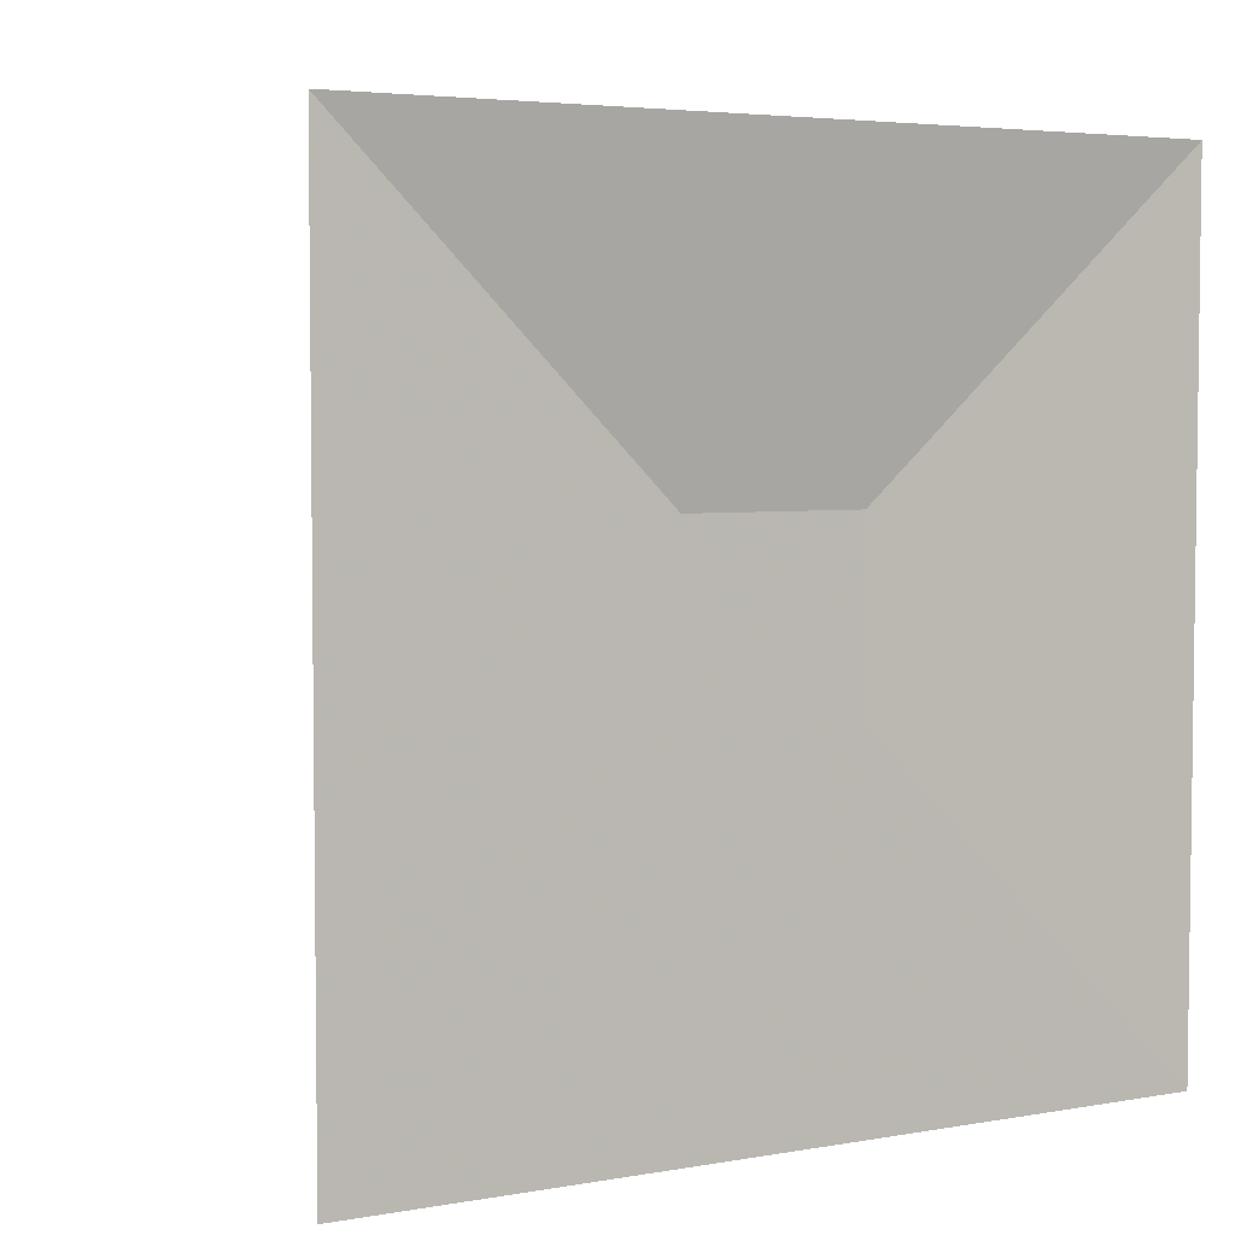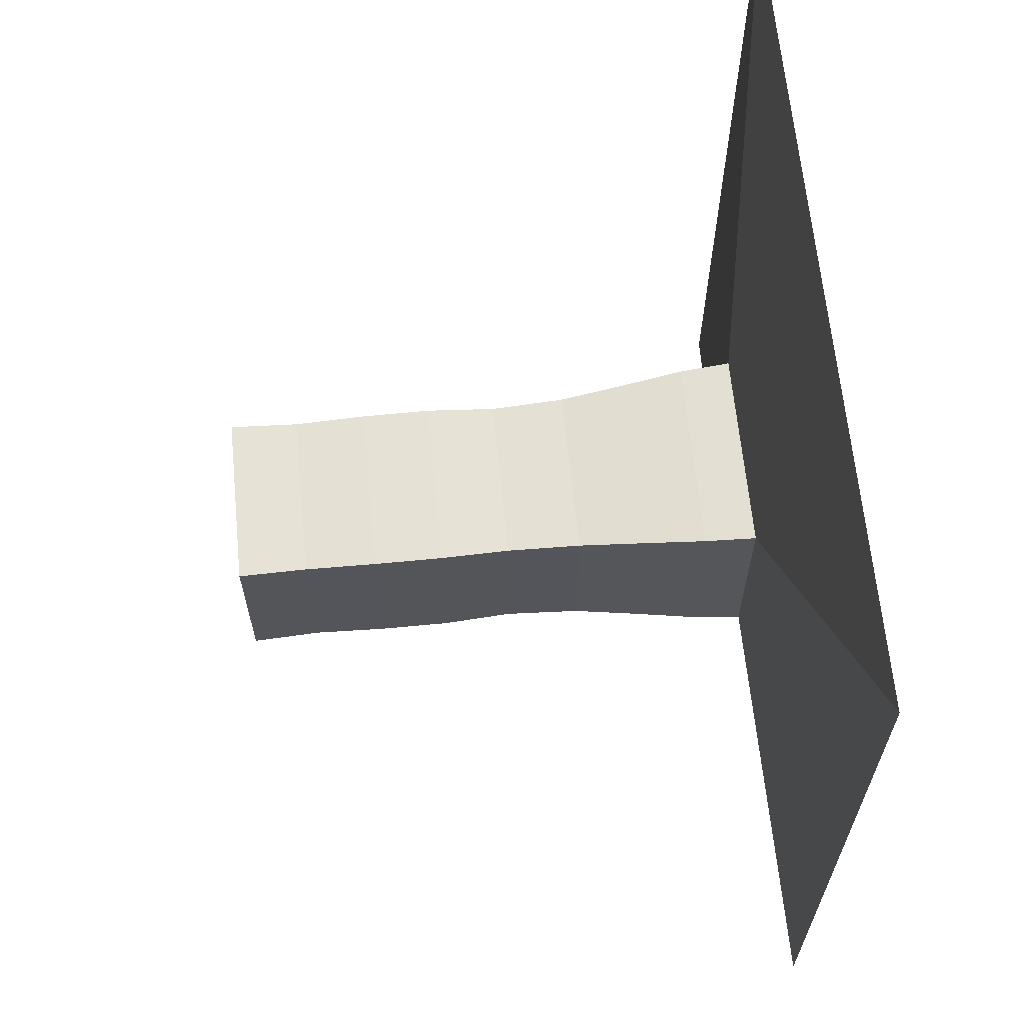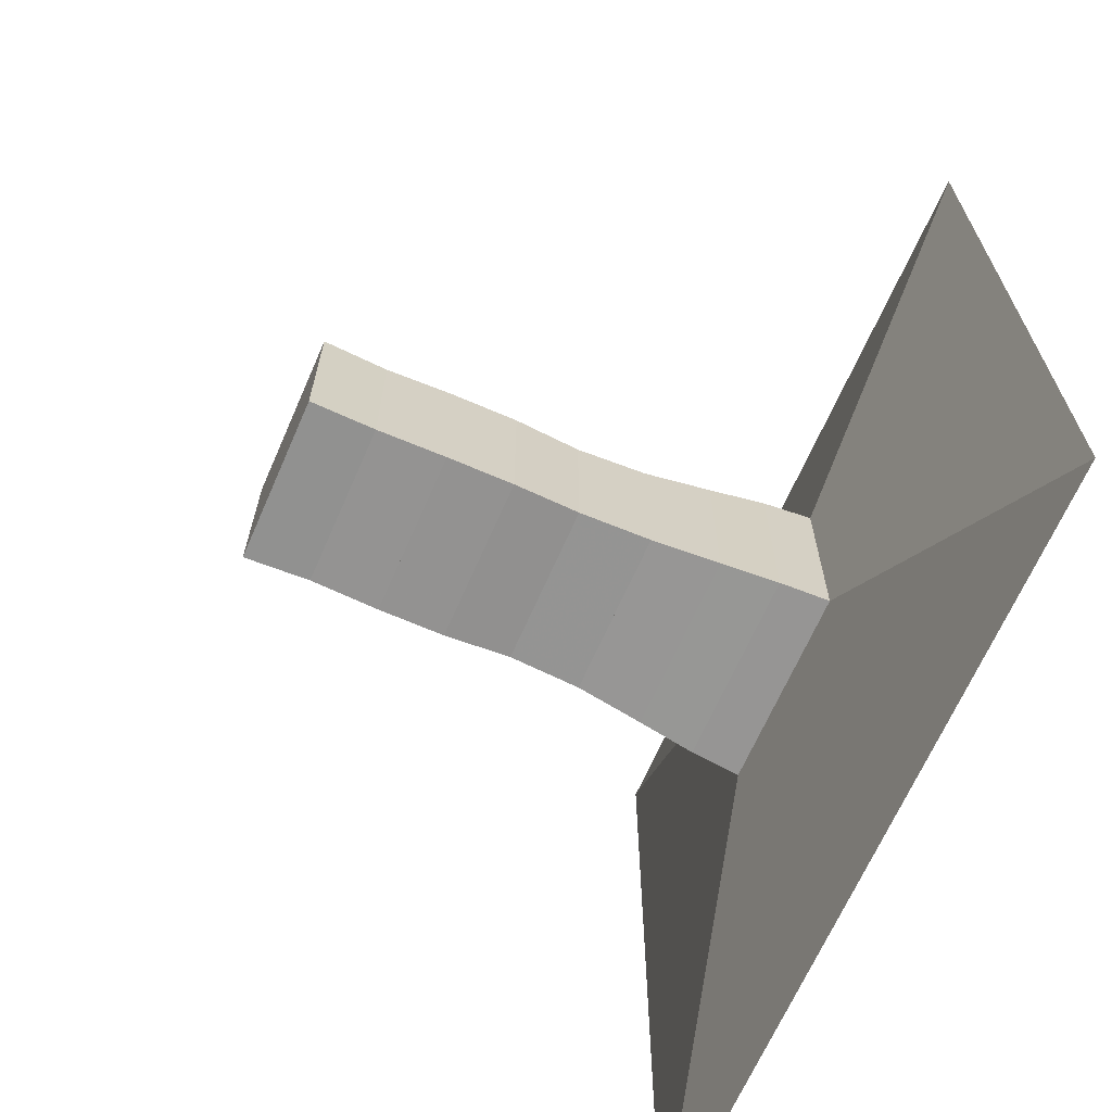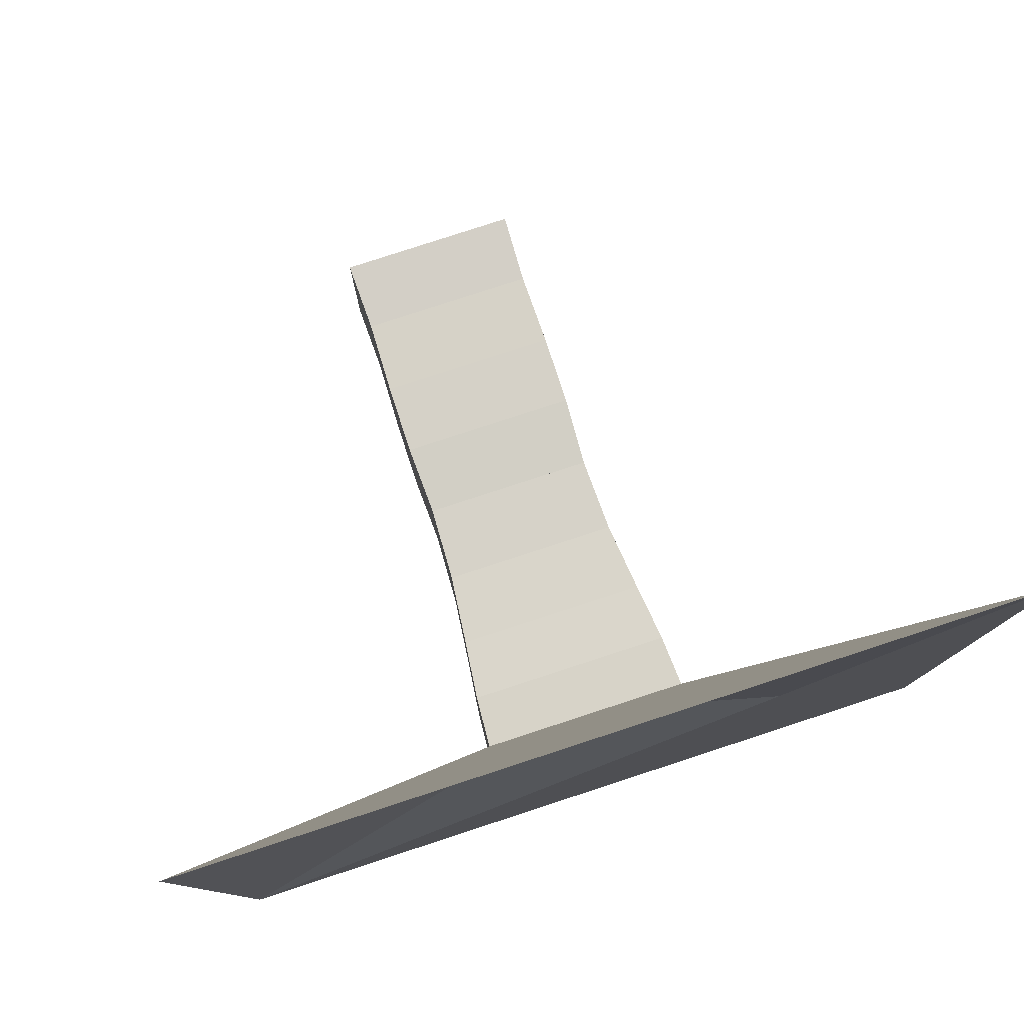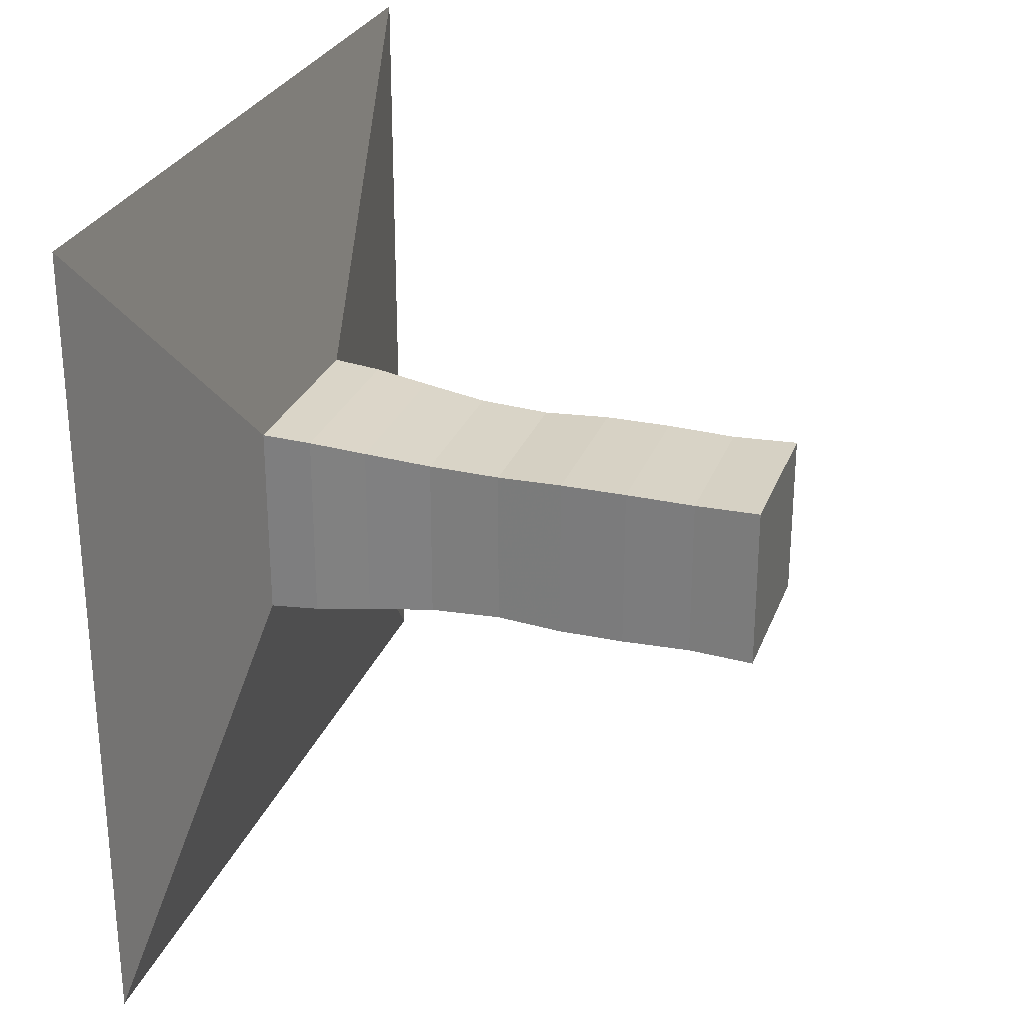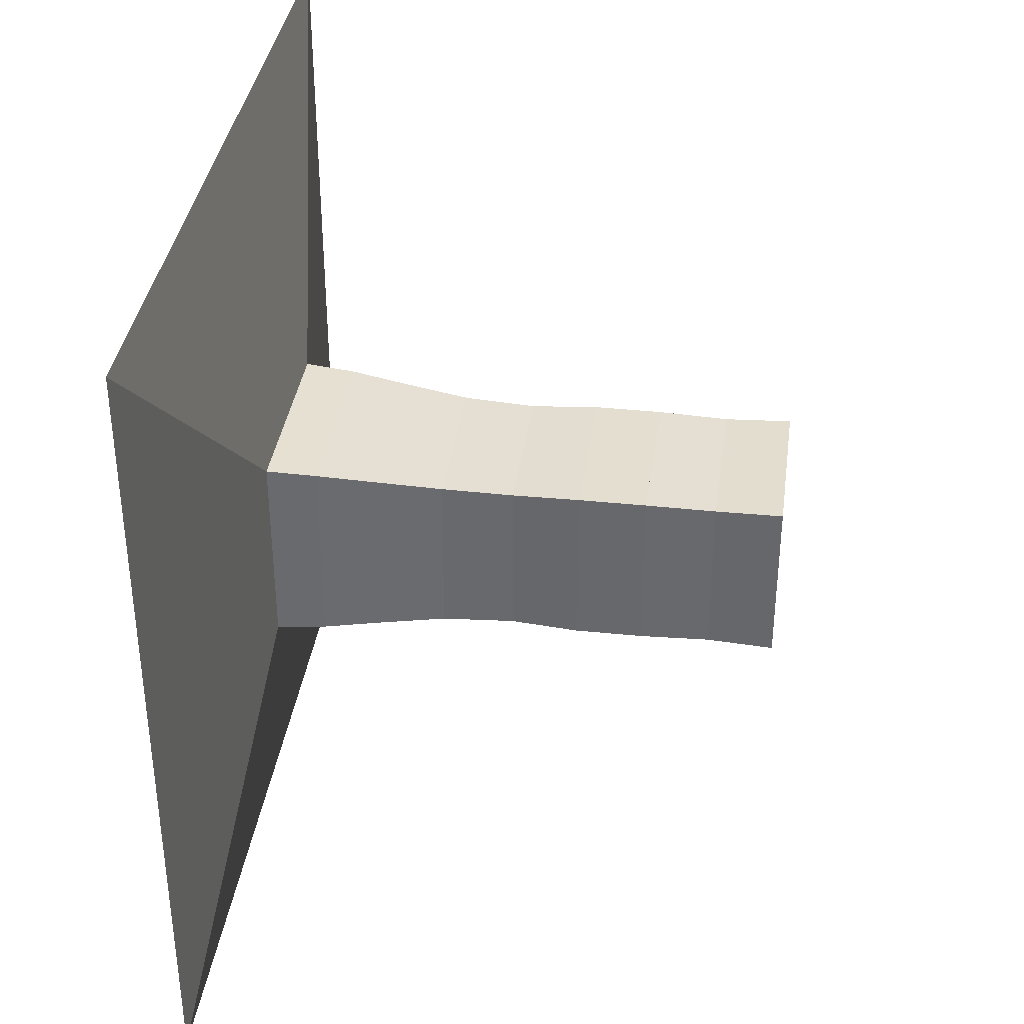
<metadata>
{"format":"obj","ext":"obj","renderer":"f3d","projection":"perspective","resolution":1024,"background":"white","views":[{"elev":4.4,"azim":-119.3,"up":"+Y"},{"elev":64.5,"azim":174.4,"up":"+Z"},{"elev":-66.5,"azim":156.4,"up":"+Y"},{"elev":79.6,"azim":-108.1,"up":"+Z"},{"elev":27.5,"azim":18.1,"up":"+Y"},{"elev":36.4,"azim":7.8,"up":"+Y"}]}
</metadata>
<code>
v 0 -1 -1
v 0 -1 1
v 0 1 1
v 0 1 -1
v 0.115 -0.2457 -0.2457
v 0.115 -0.2457 0.2457
v 0.115 0.2457 0.2457
v 0.115 0.2457 -0.2457
v 0.2375 -0.2381 -0.2381
v 0.2375 -0.2381 0.2381
v 0.2375 0.2381 0.2381
v 0.2375 0.2381 -0.2381
v 0.3782 -0.2222 -0.2222
v 0.3782 -0.2222 0.2222
v 0.3782 0.2222 0.2222
v 0.3782 0.2222 -0.2222
v 0.5437 -0.2048 -0.2048
v 0.5437 -0.2048 0.2048
v 0.5437 0.2048 0.2048
v 0.5437 0.2048 -0.2048
v 0.7198 -0.1986 -0.1986
v 0.7198 -0.1986 0.1986
v 0.7198 0.1986 0.1986
v 0.7198 0.1986 -0.1986
v 0.8839 -0.2058 -0.2058
v 0.8839 -0.2058 0.2058
v 0.8839 0.2058 0.2058
v 0.8839 0.2058 -0.2058
v 1.048 -0.2056 -0.2056
v 1.048 -0.2056 0.2056
v 1.048 0.2056 0.2056
v 1.048 0.2056 -0.2056
v 1.219 -0.2017 -0.2017
v 1.219 -0.2017 0.2017
v 1.219 0.2017 0.2017
v 1.219 0.2017 -0.2017
v 1.381 -0.2067 -0.2067
v 1.381 -0.2067 0.2067
v 1.381 0.2067 0.2067
v 1.381 0.2067 -0.2067
f 1 2 4 5
f 5 6 7 8
f 5 6 2 1
f 6 7 3 2
f 7 8 4 3
f 8 5 1 4
f 9 10 11 12
f 9 10 6 5
f 10 11 7 6
f 11 12 8 7
f 12 9 5 8
f 13 14 15 16
f 13 14 10 9
f 14 15 11 10
f 15 16 12 11
f 16 13 9 12
f 17 18 19 20
f 17 18 14 13
f 18 19 15 14
f 19 20 16 15
f 20 17 13 16
f 21 22 23 24
f 21 22 18 17
f 22 23 19 18
f 23 24 20 19
f 24 21 17 20
f 25 26 27 28
f 25 26 22 21
f 26 27 23 22
f 27 28 24 23
f 28 25 21 24
f 29 30 31 32
f 29 30 26 25
f 30 31 27 26
f 31 32 28 27
f 32 29 25 28
f 33 34 35 36
f 33 34 30 29
f 34 35 31 30
f 35 36 32 31
f 36 33 29 32
f 37 38 39 40
f 37 38 34 33
f 38 39 35 34
f 39 40 36 35
f 40 37 33 36

</code>
